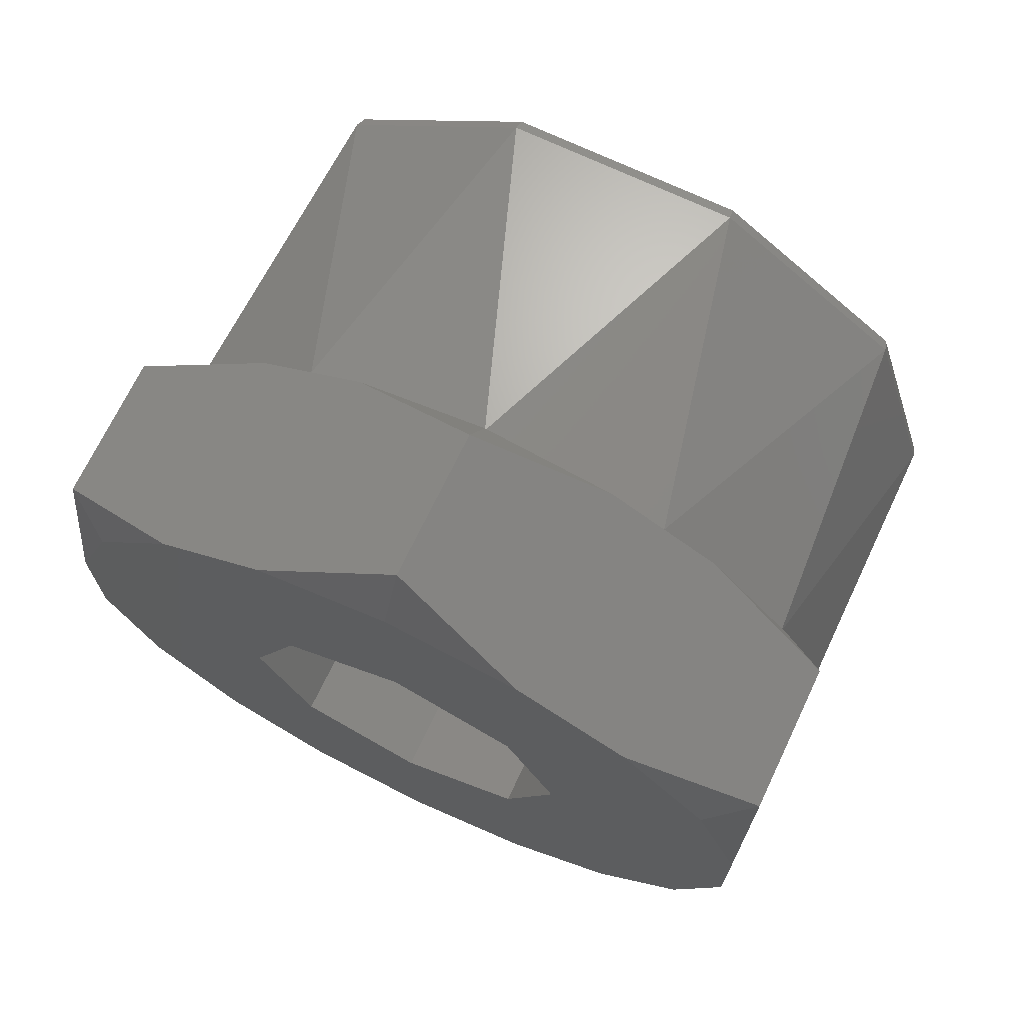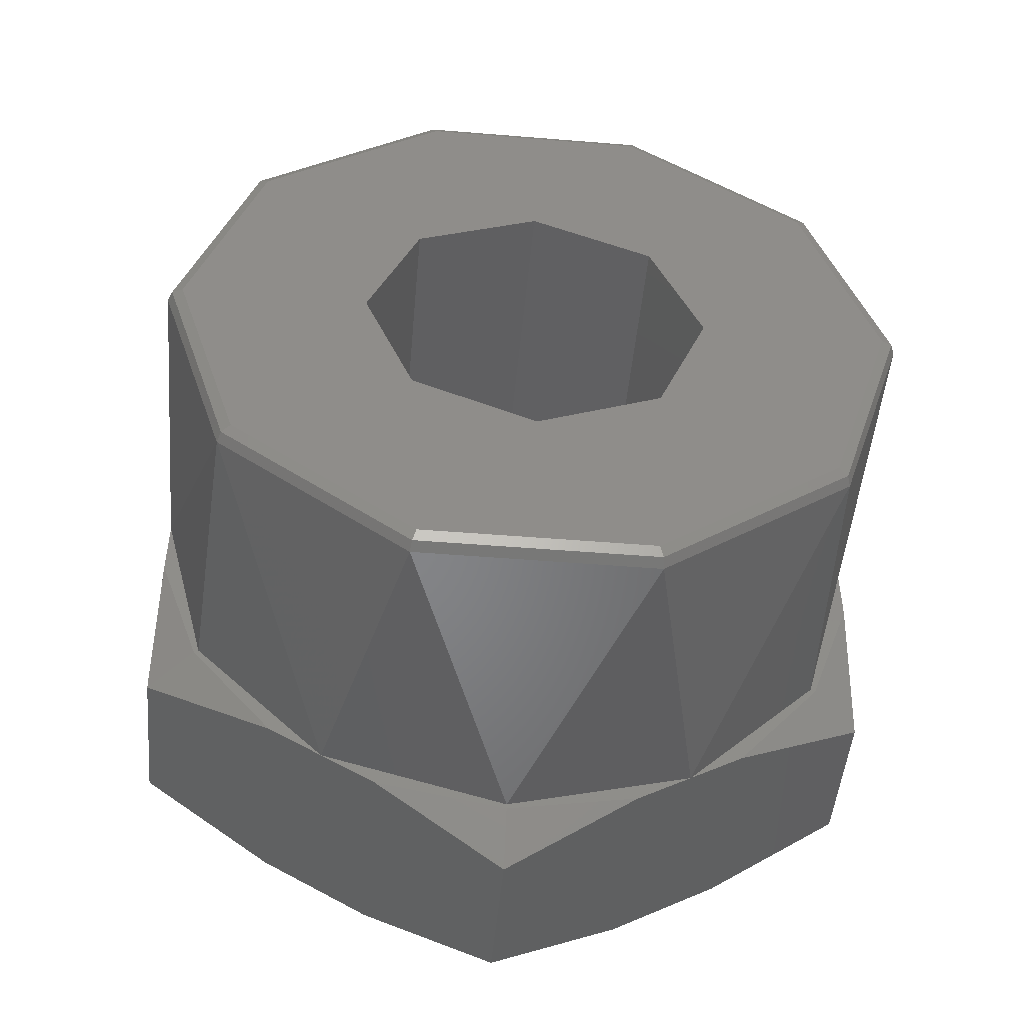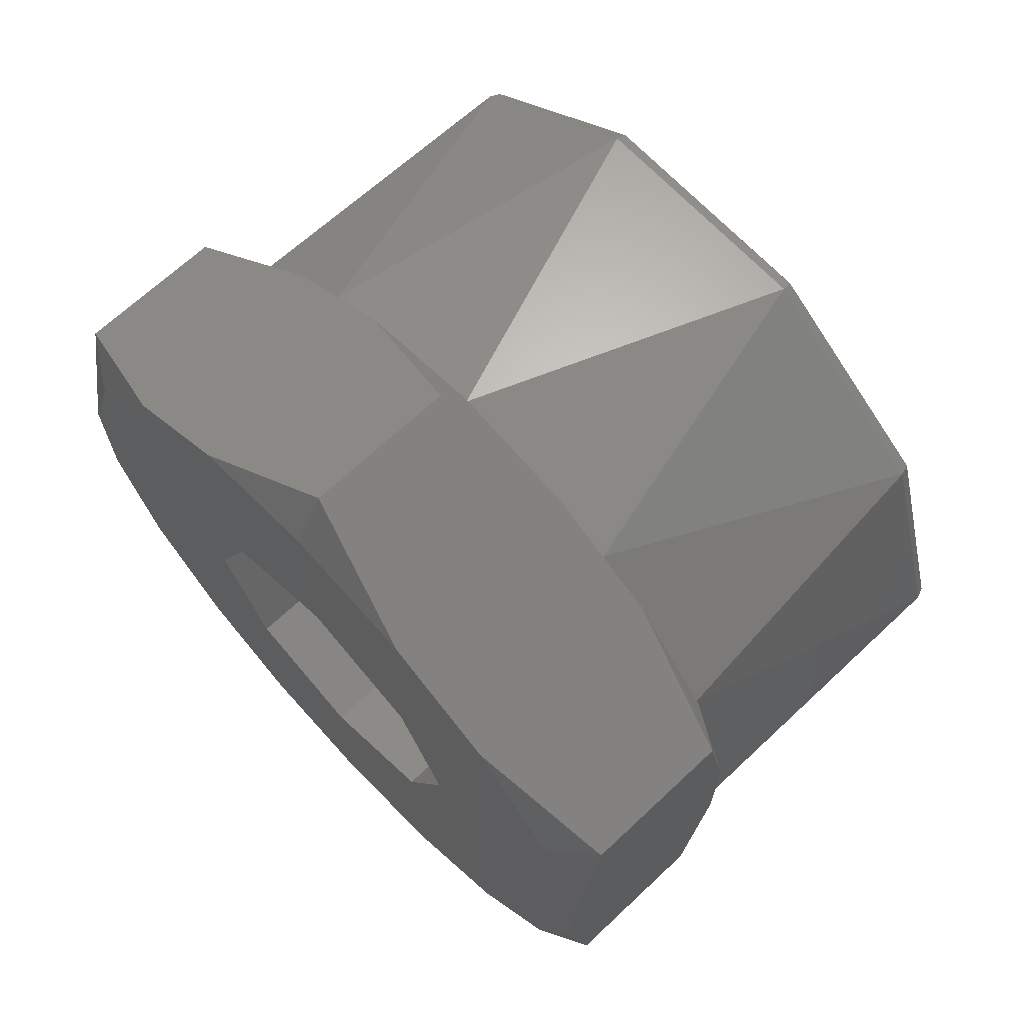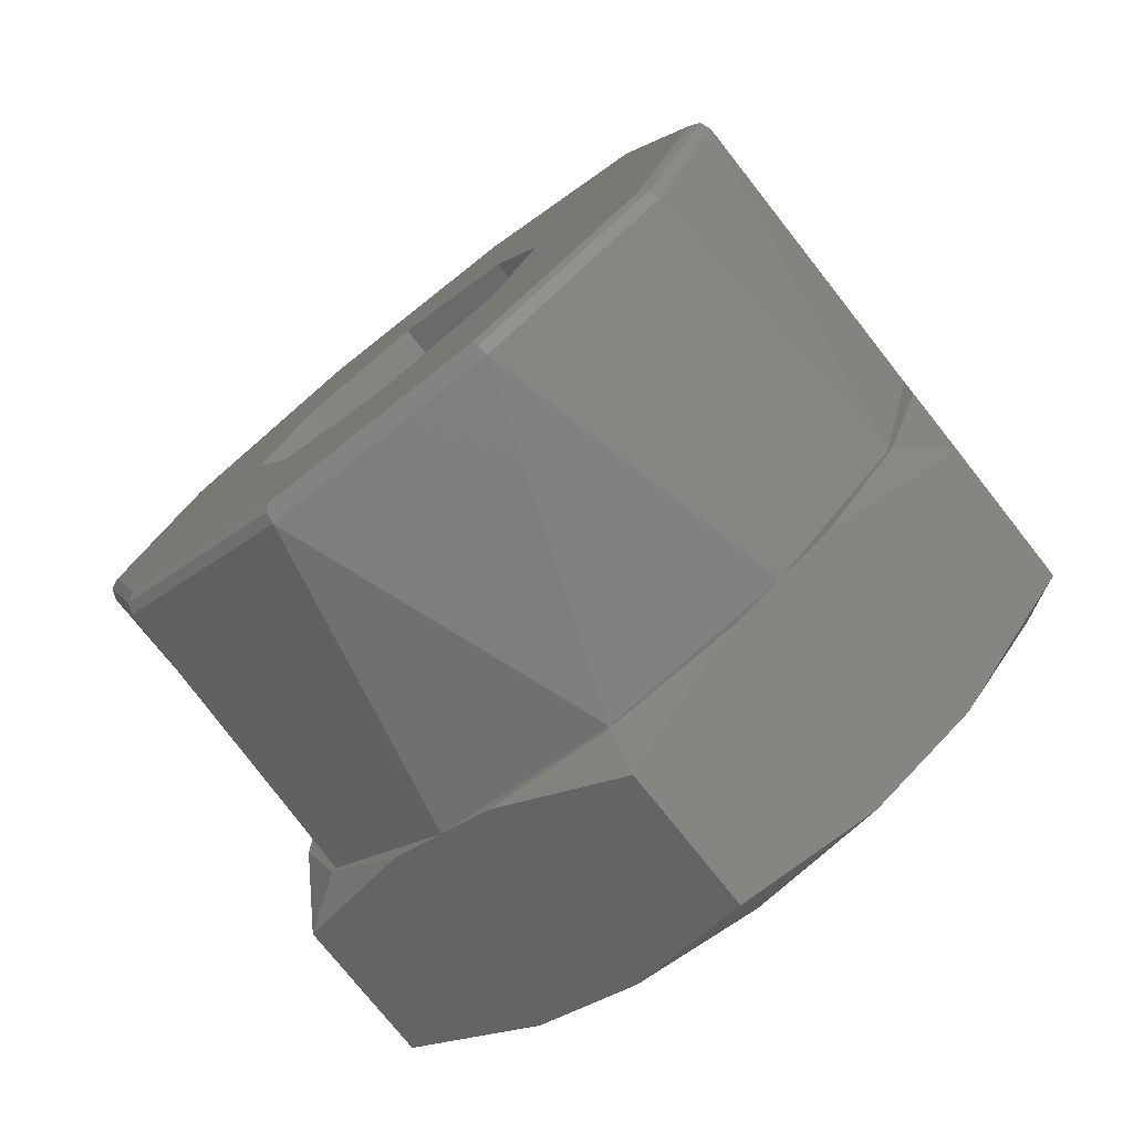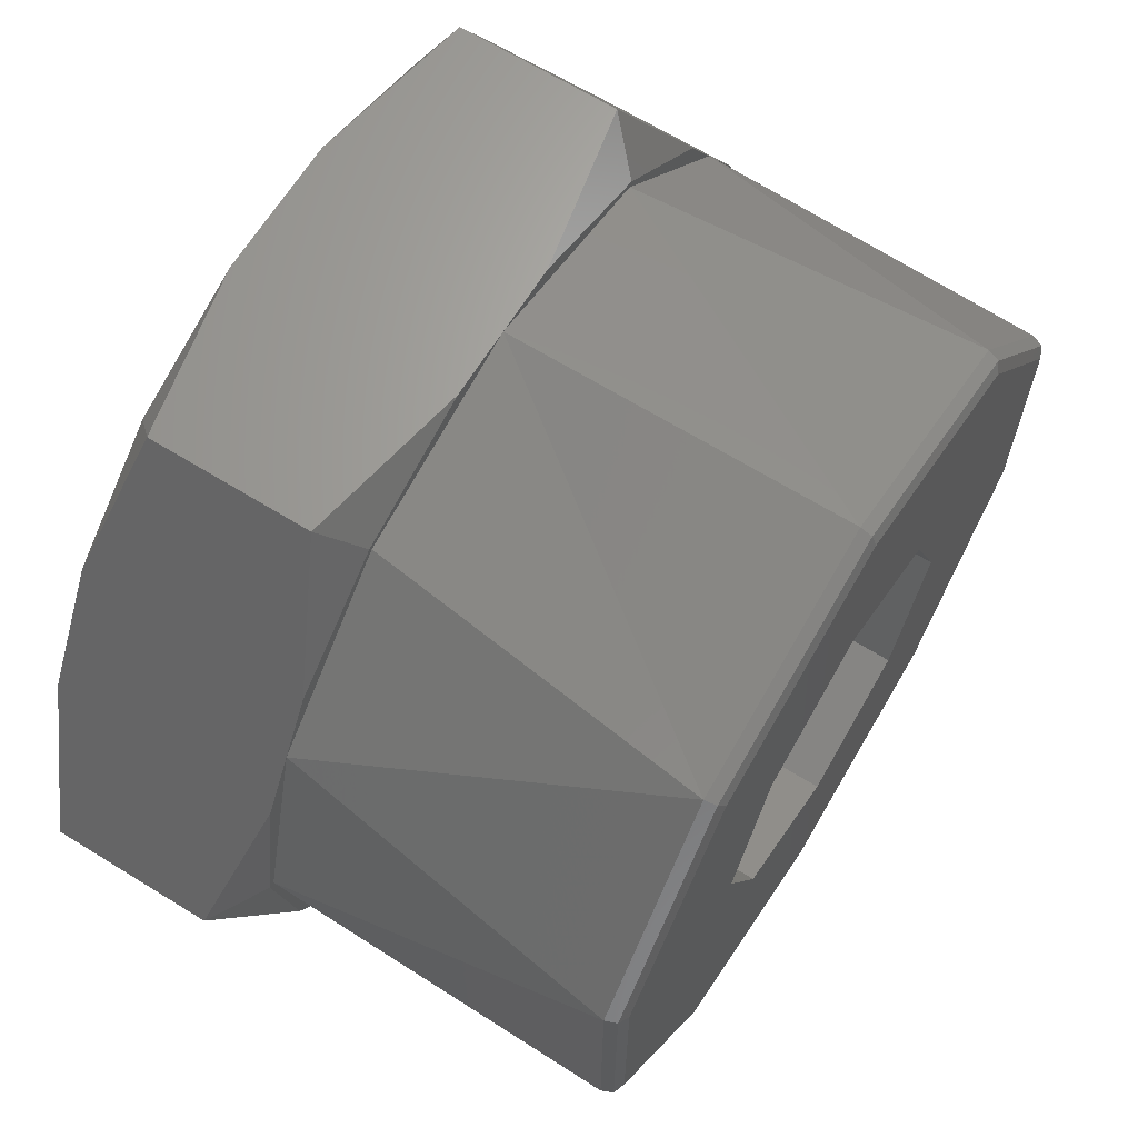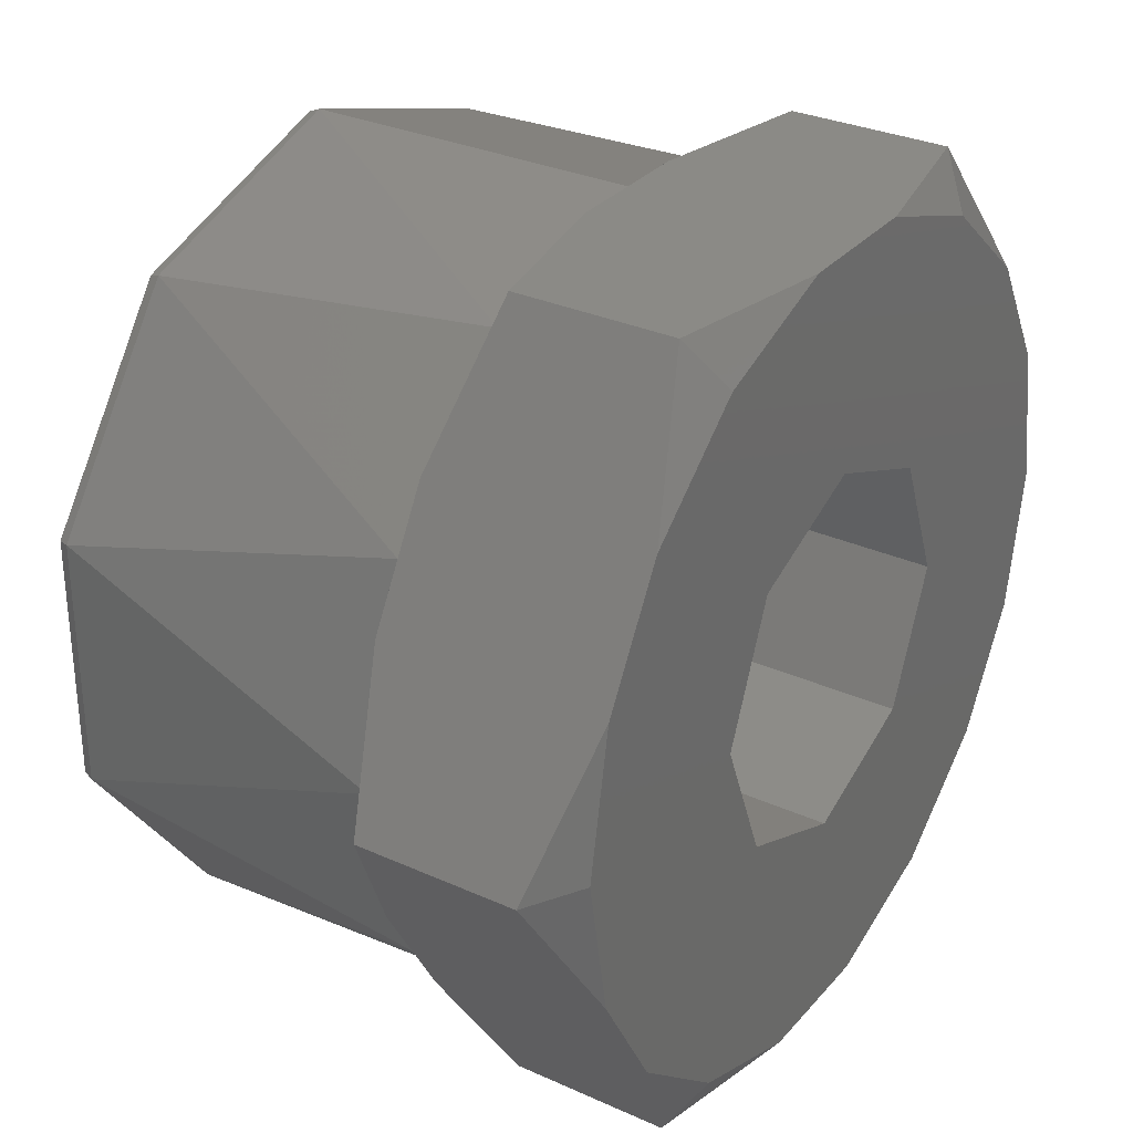
<metadata>
{"format":"stl","ext":"stl","renderer":"f3d","projection":"perspective","resolution":1024,"background":"white","views":[{"elev":70.3,"azim":-64.5,"up":"+Z"},{"elev":-49.0,"azim":84.8,"up":"+Z"},{"elev":67.9,"azim":-43.2,"up":"+Z"},{"elev":-75.9,"azim":128.3,"up":"+Z"},{"elev":66.0,"azim":31.8,"up":"+Y"},{"elev":30.7,"azim":-147.0,"up":"+Y"}]}
</metadata>
<code>
# stl→obj: 106 verts, 212 faces
v 0 -1.404e-15 -1.621
v 5 1.146 -1.146
v 0 1.146 -1.146
v 5 1.621 0
v 0 1.621 0
v 5 -1.404e-15 -1.621
v 0 -1.146 -1.146
v 5 -1.146 -1.146
v 0 -1.621 1.985e-16
v 5 -1.621 1.985e-16
v 0 -2.05e-15 1.621
v 5 -1.146 1.146
v 0 -1.146 1.146
v 5 -2.05e-15 1.621
v 0 1.146 1.146
v 5 1.146 1.146
v 0 3.074 1.775
v 2.776e-17 2.264 2.734
v 0.2837 3.5 2.021
v 4.655e-11 3.5 0.5937
v 0 2.501e-15 -3.55
v 5.551e-17 1.236 -3.328
v 0.2837 9.535e-15 -4.041
v -1.388e-17 -1.236 -3.328
v 0 3.074 -1.775
v 6.939e-17 3.5 -0.5937
v 0.2837 3.5 -2.021
v 4.163e-17 2.264 -2.734
v 0 -3.074 -1.775
v 1.388e-17 -2.264 -2.734
v 0.2837 -3.5 -2.021
v 4.655e-11 -3.5 -0.5937
v 0 8.888e-15 3.55
v 4.655e-11 -1.236 3.328
v 0.2837 -3.365e-15 4.041
v 1.388e-17 1.236 3.328
v 0 -3.074 1.775
v 2.776e-17 -3.5 0.5937
v 0.2837 -3.5 2.021
v 0 -2.264 2.734
v 1.666 3.5 2.021
v 1.95 2.264 2.734
v 1.95 3.074 1.775
v 1.95 3.5 0.5937
v 1.666 9.535e-15 -4.041
v 1.95 1.236 -3.328
v 1.95 2.501e-15 -3.55
v 1.95 -1.236 -3.328
v 1.666 3.5 -2.021
v 1.95 3.5 -0.5937
v 1.95 3.074 -1.775
v 1.95 2.264 -2.734
v 1.666 -3.5 -2.021
v 1.95 -2.264 -2.734
v 1.95 -3.074 -1.775
v 1.95 -3.5 -0.5937
v 1.666 -3.365e-15 4.041
v 1.95 -1.236 3.328
v 1.95 4.947e-15 3.55
v 1.95 1.236 3.328
v 1.666 -3.5 2.021
v 1.95 -3.5 0.5937
v 1.95 -3.074 1.775
v 1.95 -2.264 2.734
v 1.95 1.75 3.031
v 1.95 -1.75 3.031
v 1.95 -3.5 4.441e-16
v 1.95 -1.75 -3.031
v 1.95 1.75 -3.031
v 1.95 3.5 -1.079e-15
v 1.95 -3.031 1.75
v 1.95 3.031 1.75
v 1.95 3.031 -1.75
v 1.95 -1.087e-15 -3.5
v 1.95 -3.031 -1.75
v 1.95 1.325e-15 3.5
v 5 -2.718 -1.975
v 5 -1.038 -3.196
v 5 -3.36 -1.733e-14
v 5 1.038 -3.196
v 5 2.718 -1.975
v 5 2.718 1.975
v 5 1.038 3.196
v 5 -1.038 3.196
v 5 -2.718 1.975
v 5 3.36 -3.107e-15
v 4.86 1.082 -3.329
v 4.86 -1.082 -3.329
v 4.86 2.832 -2.057
v 4.86 -2.832 -2.057
v 4.86 3.5 -8.572e-16
v 4.86 -3.5 4.286e-16
v 4.86 -1.082 3.329
v 4.86 1.082 3.329
v 4.86 -2.832 2.057
v 4.86 2.832 2.057
v 4.959 -3.459 6.661e-16
v 4.959 -2.798 2.033
v 4.959 2.798 2.033
v 4.959 3.459 -2.887e-15
v 4.959 1.069 3.29
v 4.959 -1.069 3.29
v 4.959 2.798 -2.033
v 4.959 -2.798 -2.033
v 4.959 -1.069 -3.29
v 4.959 1.069 -3.29
f 1 2 3
f 3 2 4
f 3 4 5
f 2 1 6
f 6 1 7
f 6 7 8
f 8 7 9
f 8 9 10
f 11 12 13
f 13 12 10
f 13 10 9
f 12 11 14
f 14 11 15
f 14 15 16
f 16 15 5
f 16 5 4
f 17 18 19
f 20 17 19
f 21 22 23
f 24 21 23
f 25 26 27
f 28 25 27
f 29 30 31
f 32 29 31
f 33 34 35
f 36 33 35
f 37 38 39
f 40 37 39
f 41 42 43
f 41 43 44
f 45 46 47
f 45 47 48
f 49 50 51
f 49 51 52
f 53 54 55
f 53 55 56
f 57 58 59
f 57 59 60
f 61 62 63
f 61 63 64
f 11 13 38
f 11 38 37
f 11 37 40
f 11 40 34
f 11 34 33
f 11 33 36
f 11 36 18
f 11 18 17
f 11 17 20
f 11 20 15
f 21 24 30
f 21 30 29
f 21 29 1
f 21 1 25
f 21 25 28
f 21 28 22
f 7 32 9
f 9 32 38
f 9 38 13
f 29 32 1
f 1 32 7
f 3 5 26
f 26 5 15
f 26 15 20
f 3 26 1
f 1 26 25
f 35 57 36
f 36 57 60
f 36 60 18
f 18 60 65
f 18 65 42
f 41 19 42
f 42 19 18
f 39 61 40
f 40 61 64
f 40 64 34
f 34 64 66
f 34 66 58
f 57 35 58
f 58 35 34
f 31 53 32
f 32 53 56
f 32 56 38
f 38 56 67
f 38 67 62
f 61 39 62
f 62 39 38
f 23 45 24
f 24 45 48
f 24 48 30
f 30 48 68
f 30 68 54
f 53 31 54
f 54 31 30
f 27 49 28
f 28 49 52
f 28 52 22
f 22 52 69
f 22 69 46
f 45 23 46
f 46 23 22
f 19 41 20
f 20 41 44
f 20 44 26
f 26 44 70
f 26 70 50
f 49 27 50
f 50 27 26
f 66 64 71
f 71 64 63
f 71 63 67
f 67 63 62
f 42 65 43
f 43 65 72
f 43 72 44
f 44 72 70
f 50 70 51
f 51 70 73
f 51 73 52
f 52 73 69
f 46 69 47
f 47 69 74
f 47 74 48
f 48 74 68
f 67 56 75
f 75 56 55
f 75 55 68
f 68 55 54
f 65 60 76
f 76 60 59
f 76 59 66
f 66 59 58
f 77 78 6
f 77 6 8
f 77 8 10
f 77 10 79
f 78 80 6
f 6 80 81
f 6 81 2
f 82 83 14
f 14 83 84
f 14 84 85
f 79 10 85
f 85 10 12
f 85 12 14
f 2 81 4
f 4 81 86
f 4 86 16
f 16 86 82
f 16 82 14
f 87 88 74
f 69 73 89
f 69 89 87
f 69 87 74
f 68 74 88
f 68 88 90
f 68 90 75
f 89 73 91
f 91 73 70
f 92 67 90
f 90 67 75
f 93 94 76
f 66 71 95
f 66 95 93
f 66 93 76
f 65 76 94
f 65 94 96
f 65 96 72
f 95 71 92
f 92 71 67
f 91 70 96
f 96 70 72
f 79 85 97
f 97 85 98
f 97 98 92
f 92 98 95
f 82 86 99
f 99 86 100
f 99 100 96
f 96 100 91
f 83 82 101
f 101 82 99
f 101 99 94
f 94 99 96
f 84 83 102
f 102 83 101
f 102 101 93
f 93 101 94
f 85 84 98
f 98 84 102
f 98 102 95
f 95 102 93
f 86 81 100
f 100 81 103
f 100 103 91
f 91 103 89
f 77 79 104
f 104 79 97
f 104 97 90
f 90 97 92
f 78 77 105
f 105 77 104
f 105 104 88
f 88 104 90
f 80 78 106
f 106 78 105
f 106 105 87
f 87 105 88
f 81 80 103
f 103 80 106
f 103 106 89
f 89 106 87

</code>
